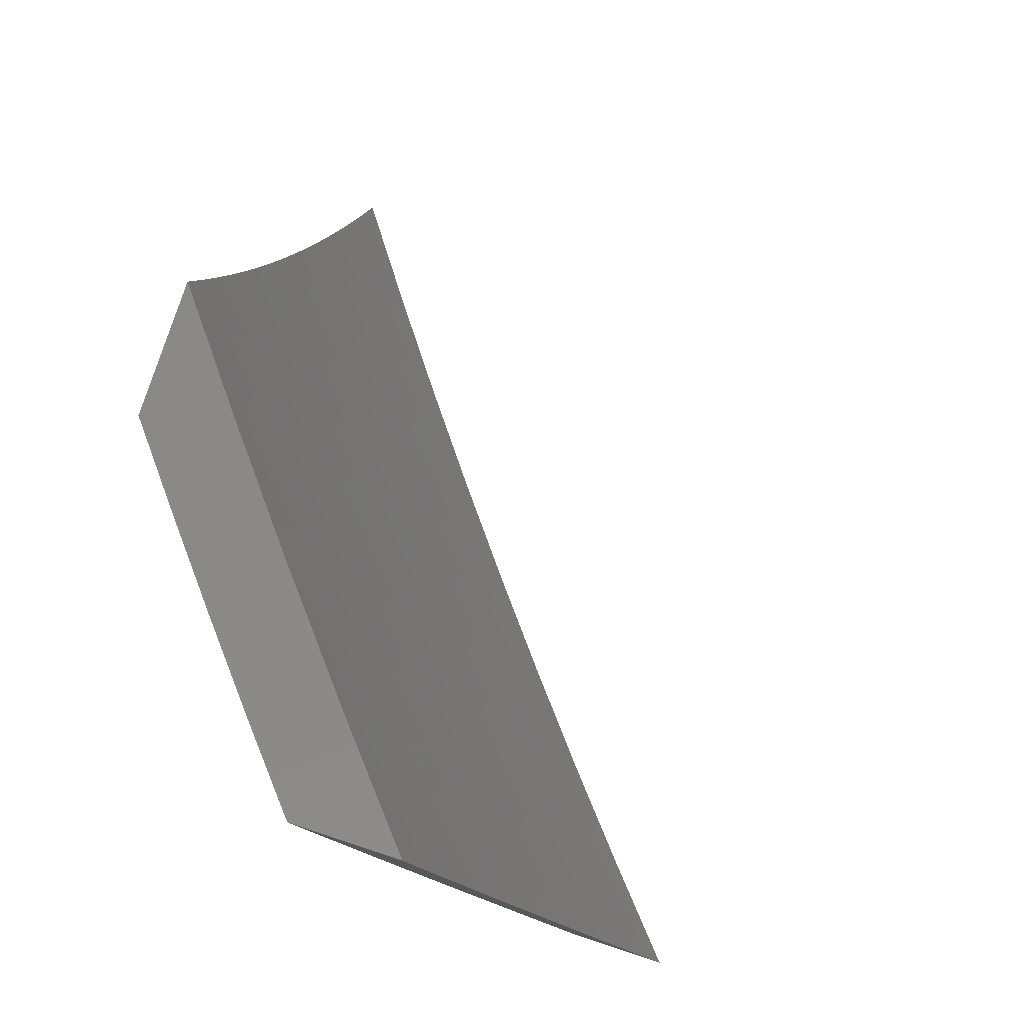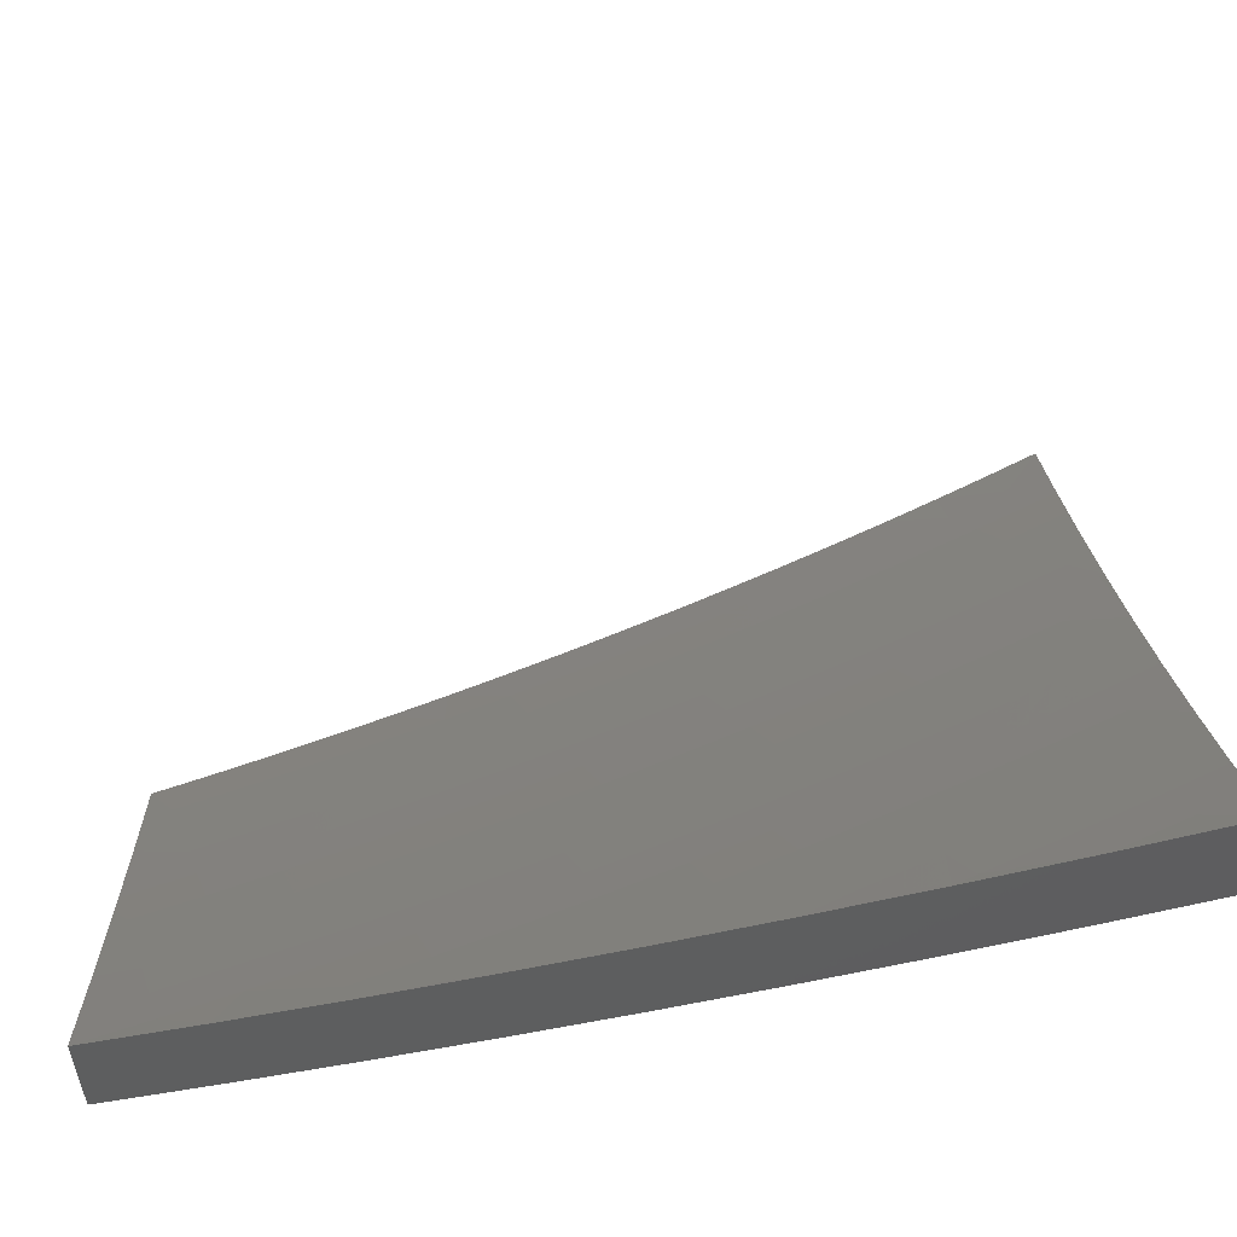
<metadata>
{"format":"stl","ext":"stl","renderer":"f3d","projection":"perspective","resolution":1024,"background":"white","views":[{"elev":79.7,"azim":-71.7,"up":"+Y"},{"elev":56.3,"azim":-92.3,"up":"+Z"}]}
</metadata>
<code>
# stl→obj: 385 verts, 766 faces
v -6.21 -3 -8.914
v -6.093 -3 -9
v -6.176 -2.954 -8.957
v -6.124 -2.94 -9
v -6.154 -2.879 -9
v -6.21 -2.884 -8.957
v -6.183 -2.818 -9
v -6.244 -2.813 -8.957
v -6.212 -2.757 -9
v -6.277 -2.743 -8.957
v -6.24 -2.695 -9
v -6.308 -2.672 -8.957
v -6.268 -2.633 -9
v -6.339 -2.602 -8.957
v -6.295 -2.571 -9
v -6.369 -2.53 -8.957
v -6.321 -2.509 -9
v -6.347 -2.446 -9
v -6.398 -2.459 -8.957
v -6.372 -2.383 -9
v -6.427 -2.388 -8.957
v -6.396 -2.32 -9
v -6.454 -2.316 -8.957
v -6.42 -2.256 -9
v -6.48 -2.245 -8.957
v -6.443 -2.193 -9
v -6.506 -2.173 -8.957
v -6.465 -2.129 -9
v -6.531 -2.101 -8.957
v -6.487 -2.064 -9
v -6.554 -2.029 -8.957
v -6.508 -2 -9
v -6.633 -2 -8.902
v -6.757 -2 -8.803
v -6.729 -2.003 -8.825
v -6.655 -2.061 -8.869
v -6.605 -2.045 -8.913
v -6.581 -2.117 -8.913
v -6.779 -2.017 -8.781
v -6.879 -2 -8.701
v -6.828 -2.032 -8.736
v -6.878 -2.047 -8.69
v -6.805 -2.107 -8.736
v -6.854 -2.122 -8.69
v -6.78 -2.182 -8.736
v -6.829 -2.197 -8.69
v -6.754 -2.256 -8.736
v -6.803 -2.272 -8.69
v -6.728 -2.331 -8.736
v -6.777 -2.347 -8.69
v -6.7 -2.405 -8.736
v -6.749 -2.422 -8.69
v -6.672 -2.479 -8.736
v -6.72 -2.497 -8.69
v -6.643 -2.553 -8.736
v -6.691 -2.572 -8.69
v -6.613 -2.627 -8.736
v -6.66 -2.646 -8.69
v -6.581 -2.701 -8.736
v -6.629 -2.72 -8.69
v -6.549 -2.774 -8.736
v -6.597 -2.795 -8.69
v -6.516 -2.848 -8.736
v -6.563 -2.868 -8.69
v -6.482 -2.921 -8.736
v -6.529 -2.942 -8.69
v -6.447 -2.994 -8.736
v -6.556 -3 -8.646
v -6.442 -3 -8.737
v -6.927 -2.062 -8.645
v -7 -2 -8.598
v -6.976 -2.076 -8.599
v -7 -2.127 -8.564
v -6.952 -2.152 -8.599
v -6.975 -2.244 -8.552
v -6.927 -2.229 -8.599
v -6.901 -2.305 -8.599
v -6.852 -2.289 -8.645
v -6.825 -2.364 -8.645
v -7 -2.254 -8.528
v -6.949 -2.321 -8.552
v -6.873 -2.381 -8.599
v -6.797 -2.44 -8.645
v -6.997 -2.337 -8.506
v -7 -2.38 -8.49
v -6.969 -2.414 -8.506
v -7 -2.505 -8.449
v -6.941 -2.491 -8.506
v -6.988 -2.508 -8.459
v -6.911 -2.568 -8.506
v -6.959 -2.586 -8.459
v -6.881 -2.645 -8.506
v -6.928 -2.663 -8.459
v -6.85 -2.721 -8.506
v -6.896 -2.74 -8.459
v -6.817 -2.798 -8.506
v -6.864 -2.817 -8.459
v -6.784 -2.874 -8.506
v -6.83 -2.894 -8.459
v -6.75 -2.95 -8.506
v -6.796 -2.97 -8.459
v -6.781 -3 -8.46
v -6.842 -2.99 -8.412
v -6.891 -3 -8.365
v -6.876 -2.913 -8.412
v -6.922 -2.932 -8.364
v -6.956 -2.855 -8.364
v -7 -2.877 -8.316
v -6.989 -2.777 -8.364
v -7 -2.754 -8.363
v -6.943 -2.758 -8.412
v -6.975 -2.681 -8.412
v -7 -2.63 -8.407
v -6.968 -2.952 -8.316
v -7 -3 -8.268
v -6.669 -3 -8.554
v -6.704 -2.93 -8.552
v -6.738 -2.854 -8.552
v -6.771 -2.779 -8.552
v -6.803 -2.703 -8.552
v -6.834 -2.627 -8.552
v -6.864 -2.55 -8.552
v -6.893 -2.474 -8.552
v -6.921 -2.398 -8.552
v -6.622 -2.984 -8.599
v -6.657 -2.909 -8.599
v -6.4 -2.972 -8.781
v -6.327 -3 -8.826
v -6.353 -2.95 -8.825
v -6.306 -2.928 -8.869
v -6.388 -2.878 -8.825
v -6.34 -2.857 -8.869
v -6.421 -2.806 -8.825
v -6.373 -2.785 -8.869
v -6.454 -2.734 -8.825
v -6.405 -2.713 -8.869
v -6.485 -2.661 -8.825
v -6.437 -2.642 -8.869
v -6.516 -2.589 -8.825
v -6.467 -2.569 -8.869
v -6.546 -2.516 -8.825
v -6.497 -2.497 -8.869
v -6.575 -2.443 -8.825
v -6.526 -2.425 -8.869
v -6.603 -2.37 -8.825
v -6.553 -2.352 -8.869
v -6.63 -2.296 -8.825
v -6.58 -2.279 -8.869
v -6.656 -2.223 -8.825
v -6.606 -2.207 -8.869
v -6.681 -2.15 -8.825
v -6.631 -2.134 -8.869
v -6.705 -2.076 -8.825
v -6.271 -2.999 -8.869
v -6.223 -2.976 -8.913
v -6.258 -2.906 -8.913
v -6.292 -2.835 -8.913
v -6.325 -2.764 -8.913
v -6.357 -2.693 -8.913
v -6.388 -2.622 -8.913
v -6.418 -2.55 -8.913
v -6.448 -2.478 -8.913
v -6.476 -2.406 -8.913
v -6.504 -2.334 -8.913
v -6.53 -2.262 -8.913
v -6.556 -2.19 -8.913
v -6.435 -2.9 -8.781
v -6.469 -2.827 -8.781
v -6.502 -2.754 -8.781
v -6.533 -2.681 -8.781
v -6.564 -2.608 -8.781
v -6.594 -2.535 -8.781
v -6.623 -2.461 -8.781
v -6.652 -2.387 -8.781
v -6.679 -2.314 -8.781
v -6.705 -2.24 -8.781
v -6.731 -2.166 -8.781
v -6.755 -2.092 -8.781
v -6.576 -2.963 -8.645
v -6.61 -2.889 -8.645
v -6.644 -2.815 -8.645
v -6.677 -2.74 -8.645
v -6.708 -2.665 -8.645
v -6.739 -2.59 -8.645
v -6.769 -2.515 -8.645
v -6.691 -2.834 -8.599
v -6.724 -2.759 -8.599
v -6.756 -2.684 -8.599
v -6.786 -2.608 -8.599
v -6.816 -2.533 -8.599
v -6.845 -2.457 -8.599
v -6.91 -2.836 -8.412
v -6.878 -2.213 -8.645
v -6.903 -2.137 -8.645
v -6.744 -2 -8.931
v -6.657 -2 -9
v -6.684 -2.061 -8.964
v -6.637 -2.064 -9
v -6.661 -2.13 -8.964
v -6.616 -2.128 -9
v -6.638 -2.199 -8.964
v -6.594 -2.192 -9
v -6.613 -2.268 -8.964
v -6.571 -2.256 -9
v -6.548 -2.319 -9
v -6.588 -2.337 -8.964
v -6.524 -2.383 -9
v -6.562 -2.406 -8.964
v -6.5 -2.445 -9
v -6.535 -2.475 -8.964
v -6.475 -2.508 -9
v -6.508 -2.543 -8.964
v -6.449 -2.571 -9
v -6.479 -2.612 -8.964
v -6.423 -2.633 -9
v -6.45 -2.68 -8.964
v -6.396 -2.695 -9
v -6.42 -2.748 -8.964
v -6.368 -2.756 -9
v -6.389 -2.816 -8.964
v -6.34 -2.818 -9
v -6.357 -2.884 -8.964
v -6.312 -2.879 -9
v -6.325 -2.951 -8.964
v -6.282 -2.939 -9
v -6.252 -3 -9
v -6.349 -3 -8.928
v -6.364 -2.97 -8.927
v -6.397 -2.902 -8.927
v -6.429 -2.834 -8.927
v -6.46 -2.765 -8.927
v -6.49 -2.697 -8.927
v -6.519 -2.628 -8.927
v -6.548 -2.559 -8.927
v -6.576 -2.49 -8.927
v -6.603 -2.421 -8.927
v -6.629 -2.351 -8.927
v -6.654 -2.282 -8.927
v -6.679 -2.213 -8.927
v -6.703 -2.143 -8.927
v -6.725 -2.073 -8.927
v -6.747 -2.004 -8.927
v -6.789 -2.016 -8.891
v -6.767 -2.086 -8.891
v -6.808 -2.099 -8.854
v -6.785 -2.169 -8.854
v -6.826 -2.182 -8.817
v -6.802 -2.253 -8.817
v -6.842 -2.267 -8.78
v -6.817 -2.338 -8.78
v -6.857 -2.352 -8.742
v -6.831 -2.423 -8.742
v -6.871 -2.437 -8.704
v -6.844 -2.509 -8.704
v -6.884 -2.524 -8.666
v -6.856 -2.596 -8.666
v -6.895 -2.611 -8.628
v -6.866 -2.683 -8.628
v -6.905 -2.698 -8.59
v -6.875 -2.771 -8.59
v -6.913 -2.787 -8.551
v -6.882 -2.86 -8.551
v -6.92 -2.875 -8.512
v -6.888 -2.949 -8.512
v -6.926 -2.965 -8.473
v -6.909 -3 -8.473
v -6.964 -2.981 -8.434
v -7 -3 -8.394
v -6.996 -2.907 -8.434
v -7 -2.877 -8.442
v -6.958 -2.891 -8.473
v -6.99 -2.818 -8.473
v -6.952 -2.802 -8.512
v -7 -2.754 -8.487
v -6.982 -2.729 -8.512
v -7 -2.63 -8.531
v -6.973 -2.64 -8.551
v -7 -2.505 -8.573
v -6.962 -2.553 -8.59
v -6.99 -2.48 -8.59
v -6.951 -2.466 -8.628
v -6.977 -2.393 -8.628
v -6.937 -2.379 -8.666
v -6.963 -2.307 -8.666
v -6.923 -2.293 -8.704
v -6.947 -2.221 -8.704
v -6.907 -2.208 -8.742
v -6.931 -2.137 -8.742
v -6.89 -2.124 -8.78
v -6.912 -2.053 -8.78
v -6.871 -2.04 -8.817
v -6.915 -2 -8.791
v -6.83 -2 -8.861
v -6.403 -2.988 -8.891
v -6.444 -3 -8.855
v -6.436 -2.92 -8.891
v -6.475 -2.937 -8.854
v -6.468 -2.851 -8.891
v -6.508 -2.868 -8.854
v -6.499 -2.782 -8.891
v -6.539 -2.799 -8.854
v -6.53 -2.713 -8.891
v -6.57 -2.73 -8.854
v -6.56 -2.644 -8.891
v -6.599 -2.66 -8.854
v -6.588 -2.575 -8.891
v -6.628 -2.59 -8.854
v -6.616 -2.505 -8.891
v -6.657 -2.521 -8.854
v -6.643 -2.436 -8.891
v -6.684 -2.45 -8.854
v -6.67 -2.366 -8.891
v -6.71 -2.38 -8.854
v -6.695 -2.296 -8.891
v -6.736 -2.31 -8.854
v -6.72 -2.226 -8.891
v -6.761 -2.24 -8.854
v -6.744 -2.156 -8.891
v -6.514 -2.955 -8.817
v -6.539 -3 -8.781
v -6.553 -2.973 -8.78
v -6.592 -2.99 -8.742
v -6.586 -2.903 -8.78
v -6.625 -2.92 -8.742
v -6.618 -2.833 -8.78
v -6.657 -2.85 -8.742
v -6.649 -2.763 -8.78
v -6.688 -2.779 -8.742
v -6.679 -2.692 -8.78
v -6.718 -2.708 -8.742
v -6.708 -2.622 -8.78
v -6.748 -2.637 -8.742
v -6.737 -2.551 -8.78
v -6.776 -2.566 -8.742
v -6.764 -2.48 -8.78
v -6.804 -2.495 -8.742
v -6.791 -2.409 -8.78
v -6.633 -3 -8.705
v -6.726 -3 -8.629
v -6.702 -2.954 -8.666
v -6.664 -2.937 -8.704
v -6.818 -3 -8.552
v -6.779 -2.988 -8.59
v -6.741 -2.971 -8.628
v -6.735 -2.883 -8.666
v -6.696 -2.866 -8.704
v -6.727 -2.795 -8.704
v -6.85 -2.932 -8.551
v -6.812 -2.916 -8.59
v -6.844 -2.844 -8.59
v -6.805 -2.828 -8.628
v -6.836 -2.755 -8.628
v -6.797 -2.74 -8.666
v -6.827 -2.668 -8.666
v -6.787 -2.653 -8.704
v -6.816 -2.581 -8.704
v -7 -2.38 -8.612
v -7 -2.254 -8.65
v -6.988 -2.234 -8.666
v -7 -2.127 -8.686
v -6.971 -2.149 -8.704
v -6.994 -2.077 -8.704
v -6.953 -2.065 -8.742
v -7 -2 -8.719
v -6.83 -2.028 -8.854
v -6.849 -2.111 -8.817
v -6.866 -2.195 -8.78
v -6.883 -2.28 -8.742
v -6.897 -2.365 -8.704
v -6.911 -2.452 -8.666
v -6.923 -2.538 -8.628
v -6.934 -2.626 -8.59
v -6.944 -2.714 -8.551
v -6.777 -2.324 -8.817
v -6.751 -2.395 -8.817
v -6.724 -2.465 -8.817
v -6.697 -2.536 -8.817
v -6.668 -2.606 -8.817
v -6.639 -2.676 -8.817
v -6.609 -2.746 -8.817
v -6.578 -2.816 -8.817
v -6.547 -2.886 -8.817
v -6.758 -2.724 -8.704
v -6.766 -2.811 -8.666
v -6.773 -2.899 -8.628
f 1 2 3
f 3 2 4
f 3 4 5
f 3 5 6
f 6 5 7
f 6 7 8
f 8 7 9
f 8 9 10
f 10 9 11
f 10 11 12
f 12 11 13
f 12 13 14
f 14 13 15
f 14 15 16
f 16 15 17
f 16 17 18
f 16 18 19
f 19 18 20
f 19 20 21
f 21 20 22
f 21 22 23
f 23 22 24
f 23 24 25
f 25 24 26
f 25 26 27
f 27 26 28
f 27 28 29
f 29 28 30
f 29 30 31
f 31 30 32
f 31 32 33
f 34 35 33
f 33 35 36
f 33 36 37
f 37 36 38
f 37 38 29
f 29 38 27
f 35 34 39
f 39 34 40
f 39 40 41
f 41 40 42
f 41 42 43
f 43 42 44
f 43 44 45
f 45 44 46
f 45 46 47
f 47 46 48
f 47 48 49
f 49 48 50
f 49 50 51
f 51 50 52
f 51 52 53
f 53 52 54
f 53 54 55
f 55 54 56
f 55 56 57
f 57 56 58
f 57 58 59
f 59 58 60
f 59 60 61
f 61 60 62
f 61 62 63
f 63 62 64
f 63 64 65
f 65 64 66
f 65 66 67
f 67 66 68
f 67 68 69
f 42 40 70
f 70 40 71
f 70 71 72
f 72 71 73
f 72 73 74
f 74 73 75
f 74 75 76
f 76 75 77
f 76 77 78
f 78 77 79
f 78 79 50
f 50 79 52
f 73 80 75
f 75 80 81
f 75 81 77
f 77 81 82
f 77 82 79
f 79 82 83
f 79 83 52
f 52 83 54
f 81 80 84
f 84 80 85
f 84 85 86
f 86 85 87
f 86 87 88
f 88 87 89
f 88 89 90
f 90 89 91
f 90 91 92
f 92 91 93
f 92 93 94
f 94 93 95
f 94 95 96
f 96 95 97
f 96 97 98
f 98 97 99
f 98 99 100
f 100 99 101
f 100 101 102
f 102 101 103
f 102 103 104
f 104 103 105
f 104 105 106
f 106 105 107
f 106 107 108
f 108 107 109
f 108 109 110
f 110 109 111
f 110 111 112
f 112 111 95
f 112 95 93
f 89 87 91
f 91 87 113
f 91 113 93
f 93 113 112
f 113 110 112
f 106 108 114
f 114 108 115
f 114 115 104
f 102 116 100
f 100 116 117
f 100 117 98
f 98 117 118
f 98 118 96
f 96 118 119
f 96 119 94
f 94 119 120
f 94 120 92
f 92 120 121
f 92 121 90
f 90 121 122
f 90 122 88
f 88 122 123
f 88 123 86
f 86 123 124
f 86 124 84
f 84 124 81
f 68 125 116
f 116 125 126
f 116 126 117
f 117 126 118
f 67 69 127
f 127 69 128
f 127 128 129
f 129 128 130
f 129 130 131
f 131 130 132
f 131 132 133
f 133 132 134
f 133 134 135
f 135 134 136
f 135 136 137
f 137 136 138
f 137 138 139
f 139 138 140
f 139 140 141
f 141 140 142
f 141 142 143
f 143 142 144
f 143 144 145
f 145 144 146
f 145 146 147
f 147 146 148
f 147 148 149
f 149 148 150
f 149 150 151
f 151 150 152
f 151 152 153
f 153 152 36
f 153 36 35
f 130 128 154
f 154 128 1
f 154 1 155
f 155 1 3
f 155 3 156
f 156 3 6
f 156 6 157
f 157 6 8
f 157 8 158
f 158 8 10
f 158 10 159
f 159 10 12
f 159 12 160
f 160 12 14
f 160 14 161
f 161 14 16
f 161 16 162
f 162 16 19
f 162 19 163
f 163 19 21
f 163 21 164
f 164 21 23
f 164 23 165
f 165 23 25
f 165 25 166
f 166 25 27
f 166 27 38
f 130 154 155
f 130 155 156
f 132 130 156
f 132 156 157
f 65 67 127
f 127 129 167
f 167 129 131
f 167 131 168
f 168 131 133
f 168 133 169
f 169 133 135
f 169 135 170
f 170 135 137
f 170 137 171
f 171 137 139
f 171 139 172
f 172 139 141
f 172 141 173
f 173 141 143
f 173 143 174
f 174 143 145
f 174 145 175
f 175 145 147
f 175 147 176
f 176 147 149
f 176 149 177
f 177 149 151
f 177 151 178
f 178 151 153
f 178 153 39
f 39 153 35
f 134 132 157
f 134 157 158
f 63 65 167
f 167 65 127
f 63 167 168
f 125 68 179
f 179 68 66
f 179 66 180
f 180 66 64
f 180 64 181
f 181 64 62
f 181 62 182
f 182 62 60
f 182 60 183
f 183 60 58
f 183 58 184
f 184 58 56
f 184 56 185
f 185 56 54
f 185 54 83
f 126 125 179
f 126 179 180
f 136 134 158
f 136 158 159
f 61 63 168
f 61 168 169
f 126 180 186
f 186 180 181
f 186 181 187
f 187 181 182
f 187 182 188
f 188 182 183
f 188 183 189
f 189 183 184
f 189 184 190
f 190 184 185
f 190 185 191
f 191 185 83
f 191 83 82
f 105 103 101
f 105 101 99
f 138 136 159
f 138 159 160
f 59 61 169
f 59 169 170
f 119 118 186
f 186 118 126
f 119 186 187
f 114 104 106
f 105 99 192
f 192 99 97
f 192 97 111
f 111 97 95
f 140 138 160
f 140 160 161
f 57 59 170
f 57 170 171
f 120 119 187
f 120 187 188
f 109 107 192
f 192 107 105
f 109 192 111
f 142 140 161
f 142 161 162
f 55 57 171
f 55 171 172
f 121 120 188
f 121 188 189
f 144 142 162
f 144 162 163
f 53 55 172
f 53 172 173
f 122 121 189
f 122 189 190
f 146 144 163
f 146 163 164
f 51 53 173
f 51 173 174
f 123 122 190
f 123 190 191
f 148 146 164
f 148 164 165
f 49 51 174
f 49 174 175
f 124 123 191
f 124 191 82
f 150 148 165
f 150 165 166
f 47 49 175
f 47 175 176
f 78 50 48
f 81 124 82
f 152 150 166
f 152 166 38
f 45 47 176
f 45 176 177
f 78 48 193
f 193 48 46
f 193 46 194
f 194 46 44
f 194 44 70
f 70 44 42
f 36 152 38
f 43 45 177
f 43 177 178
f 74 76 193
f 193 76 78
f 74 193 194
f 33 37 31
f 31 37 29
f 41 43 178
f 41 178 39
f 72 74 194
f 72 194 70
f 195 196 197
f 197 196 198
f 197 198 199
f 199 198 200
f 199 200 201
f 201 200 202
f 201 202 203
f 203 202 204
f 203 204 205
f 203 205 206
f 206 205 207
f 206 207 208
f 208 207 209
f 208 209 210
f 210 209 211
f 210 211 212
f 212 211 213
f 212 213 214
f 214 213 215
f 214 215 216
f 216 215 217
f 216 217 218
f 218 217 219
f 218 219 220
f 220 219 221
f 220 221 222
f 222 221 223
f 222 223 224
f 224 223 225
f 224 225 226
f 226 227 224
f 224 227 228
f 224 228 222
f 222 228 229
f 222 229 220
f 220 229 230
f 220 230 218
f 218 230 231
f 218 231 216
f 216 231 232
f 216 232 214
f 214 232 233
f 214 233 212
f 212 233 234
f 212 234 210
f 210 234 235
f 210 235 208
f 208 235 236
f 208 236 206
f 206 236 237
f 206 237 203
f 203 237 238
f 203 238 201
f 201 238 239
f 201 239 199
f 199 239 240
f 199 240 197
f 197 240 241
f 197 241 195
f 195 241 242
f 195 242 243
f 243 242 244
f 243 244 245
f 245 244 246
f 245 246 247
f 247 246 248
f 247 248 249
f 249 248 250
f 249 250 251
f 251 250 252
f 251 252 253
f 253 252 254
f 253 254 255
f 255 254 256
f 255 256 257
f 257 256 258
f 257 258 259
f 259 258 260
f 259 260 261
f 261 260 262
f 261 262 263
f 263 262 264
f 263 264 265
f 265 264 266
f 265 266 267
f 267 266 268
f 267 268 269
f 269 268 270
f 269 270 271
f 271 270 272
f 271 272 273
f 273 272 274
f 273 274 275
f 275 274 276
f 275 276 277
f 277 276 278
f 277 278 279
f 279 278 280
f 279 280 281
f 281 280 282
f 281 282 283
f 283 282 284
f 283 284 285
f 285 284 286
f 285 286 287
f 287 286 288
f 287 288 289
f 289 288 290
f 289 290 291
f 291 290 292
f 291 292 293
f 228 227 294
f 294 227 295
f 294 295 296
f 296 295 297
f 296 297 298
f 298 297 299
f 298 299 300
f 300 299 301
f 300 301 302
f 302 301 303
f 302 303 304
f 304 303 305
f 304 305 306
f 306 305 307
f 306 307 308
f 308 307 309
f 308 309 310
f 310 309 311
f 310 311 312
f 312 311 313
f 312 313 314
f 314 313 315
f 314 315 316
f 316 315 317
f 316 317 318
f 318 317 246
f 318 246 244
f 297 295 319
f 319 295 320
f 319 320 321
f 321 320 322
f 321 322 323
f 323 322 324
f 323 324 325
f 325 324 326
f 325 326 327
f 327 326 328
f 327 328 329
f 329 328 330
f 329 330 331
f 331 330 332
f 331 332 333
f 333 332 334
f 333 334 335
f 335 334 336
f 335 336 337
f 337 336 252
f 337 252 250
f 320 338 322
f 322 338 324
f 339 340 338
f 338 340 341
f 338 341 324
f 324 341 326
f 342 343 339
f 339 343 344
f 339 344 340
f 340 344 345
f 340 345 346
f 346 345 347
f 346 347 328
f 328 347 330
f 266 264 342
f 342 264 348
f 342 348 349
f 349 348 350
f 349 350 351
f 351 350 352
f 351 352 353
f 353 352 354
f 353 354 355
f 355 354 356
f 355 356 334
f 334 356 336
f 270 274 272
f 278 357 280
f 280 357 282
f 282 357 284
f 284 357 358
f 284 358 359
f 359 358 360
f 359 360 361
f 361 360 362
f 361 362 363
f 363 362 364
f 363 364 292
f 360 364 362
f 195 243 293
f 293 243 365
f 293 365 291
f 291 365 366
f 291 366 289
f 289 366 367
f 289 367 287
f 287 367 368
f 287 368 285
f 285 368 369
f 285 369 283
f 283 369 370
f 283 370 281
f 281 370 371
f 281 371 279
f 279 371 372
f 279 372 277
f 277 372 373
f 277 373 275
f 275 373 273
f 318 244 241
f 241 244 242
f 318 241 240
f 365 243 245
f 365 245 366
f 366 245 247
f 366 247 367
f 367 247 249
f 367 249 368
f 368 249 251
f 368 251 369
f 369 251 253
f 369 253 370
f 370 253 255
f 370 255 371
f 371 255 257
f 371 257 372
f 372 257 259
f 372 259 373
f 373 259 261
f 373 261 273
f 273 261 263
f 273 263 271
f 271 263 265
f 271 265 267
f 290 288 363
f 363 288 361
f 359 361 286
f 286 361 288
f 292 290 363
f 316 318 240
f 316 240 239
f 248 246 317
f 284 359 286
f 314 316 239
f 314 239 238
f 248 317 374
f 374 317 315
f 374 315 375
f 375 315 313
f 375 313 376
f 376 313 311
f 376 311 377
f 377 311 309
f 377 309 378
f 378 309 307
f 378 307 379
f 379 307 305
f 379 305 380
f 380 305 303
f 380 303 381
f 381 303 301
f 381 301 382
f 382 301 299
f 382 299 319
f 319 299 297
f 312 314 238
f 312 238 237
f 337 250 374
f 374 250 248
f 337 374 375
f 310 312 237
f 310 237 236
f 335 337 375
f 335 375 376
f 254 252 336
f 308 310 236
f 308 236 235
f 333 335 376
f 333 376 377
f 256 254 356
f 356 254 336
f 306 308 235
f 306 235 234
f 331 333 377
f 331 377 378
f 355 334 332
f 258 256 354
f 354 256 356
f 304 306 234
f 304 234 233
f 329 331 378
f 329 378 379
f 355 332 383
f 383 332 330
f 383 330 347
f 260 258 352
f 352 258 354
f 302 304 233
f 302 233 232
f 327 329 379
f 327 379 380
f 355 383 353
f 353 383 384
f 353 384 351
f 351 384 385
f 351 385 349
f 349 385 343
f 349 343 342
f 384 383 347
f 262 260 350
f 350 260 352
f 300 302 232
f 300 232 231
f 325 327 380
f 325 380 381
f 346 328 326
f 385 384 345
f 345 384 347
f 264 262 348
f 348 262 350
f 267 269 271
f 298 300 231
f 298 231 230
f 323 325 381
f 323 381 382
f 340 346 341
f 341 346 326
f 343 385 344
f 344 385 345
f 296 298 230
f 296 230 229
f 321 323 382
f 321 382 319
f 294 296 229
f 294 229 228
f 71 40 364
f 364 40 292
f 292 40 34
f 292 34 293
f 293 34 195
f 195 34 33
f 195 33 196
f 196 33 32
f 30 200 32
f 32 200 198
f 32 198 196
f 200 30 202
f 202 30 28
f 202 28 204
f 204 28 26
f 204 26 205
f 205 26 24
f 205 24 207
f 207 24 22
f 207 22 209
f 209 22 211
f 211 22 20
f 211 20 213
f 213 20 18
f 213 18 215
f 215 18 17
f 215 17 217
f 217 17 15
f 217 15 219
f 219 15 13
f 219 13 221
f 221 13 11
f 221 11 223
f 223 11 9
f 223 9 225
f 225 9 7
f 225 7 226
f 226 7 5
f 226 5 4
f 4 2 226
f 2 1 226
f 226 1 227
f 227 1 128
f 227 128 295
f 295 128 69
f 295 69 320
f 320 69 68
f 320 68 338
f 338 68 339
f 339 68 116
f 339 116 342
f 342 116 102
f 342 102 266
f 266 102 104
f 266 104 268
f 268 104 115
f 115 108 268
f 268 108 110
f 268 110 270
f 270 110 113
f 270 113 274
f 274 113 87
f 274 87 276
f 276 87 85
f 276 85 278
f 278 85 80
f 278 80 357
f 357 80 358
f 358 80 73
f 358 73 360
f 360 73 71
f 360 71 364

</code>
